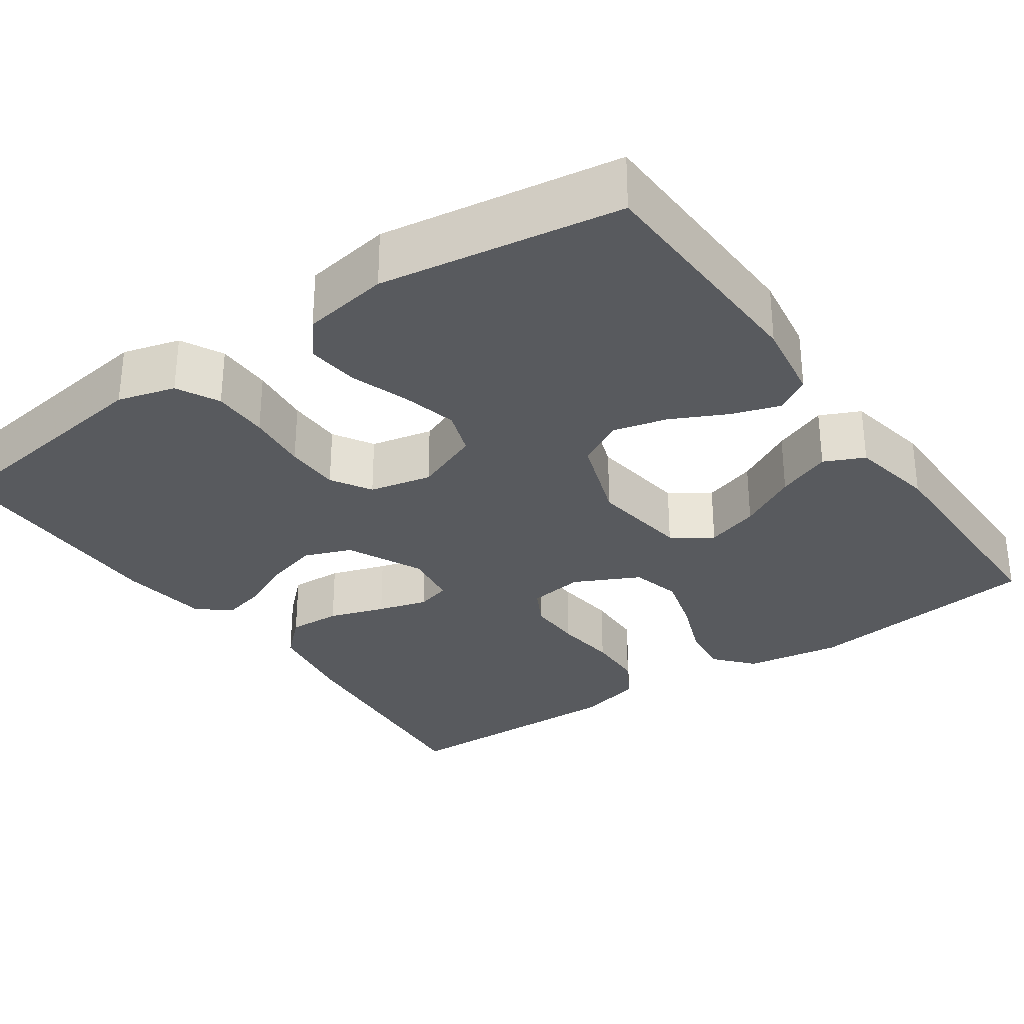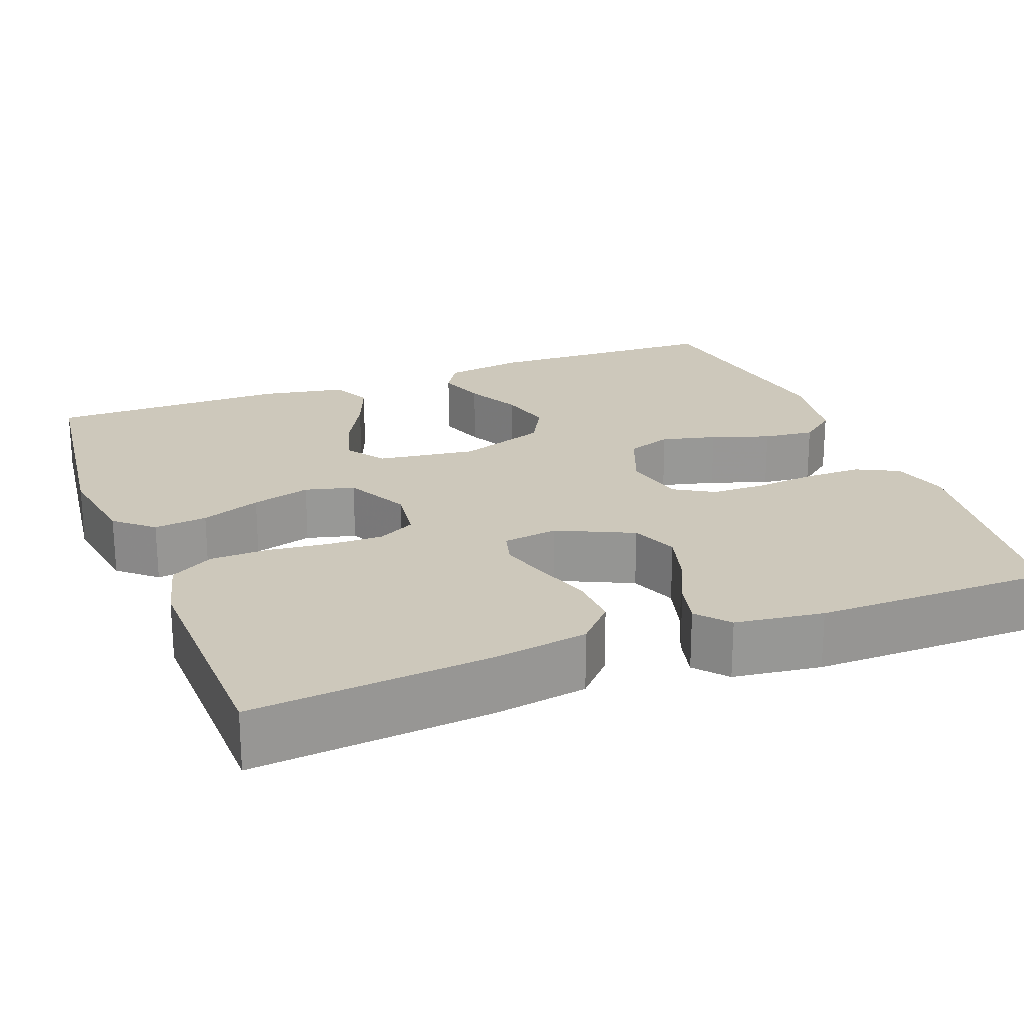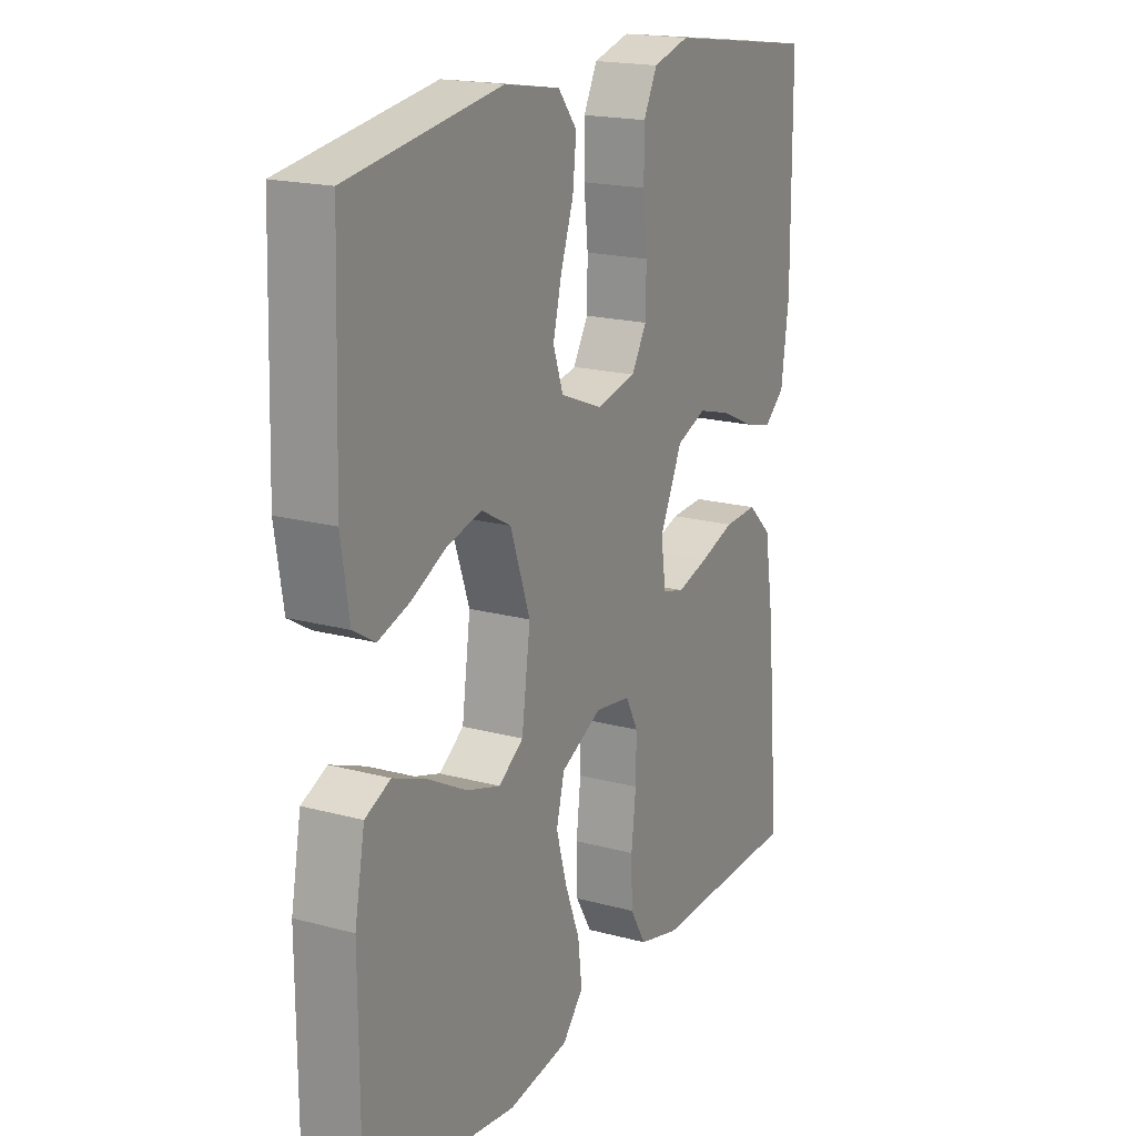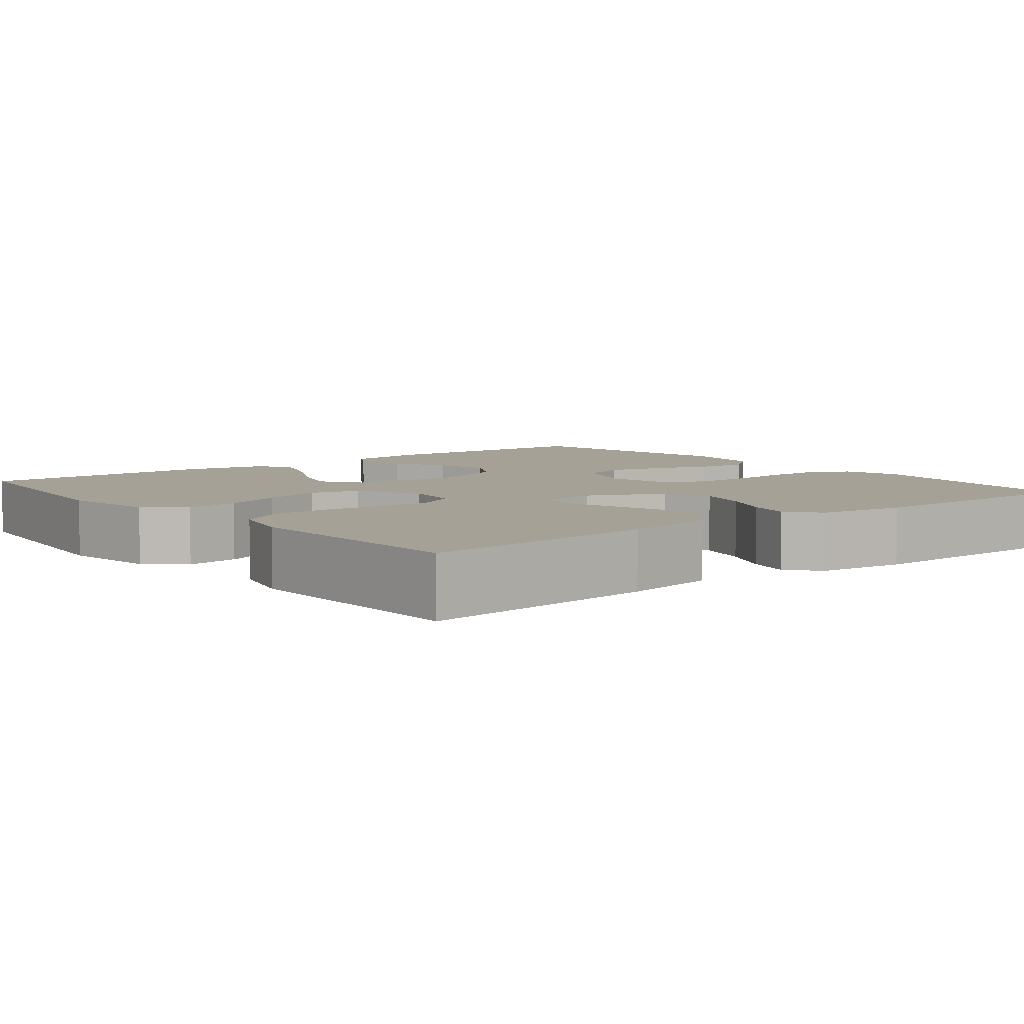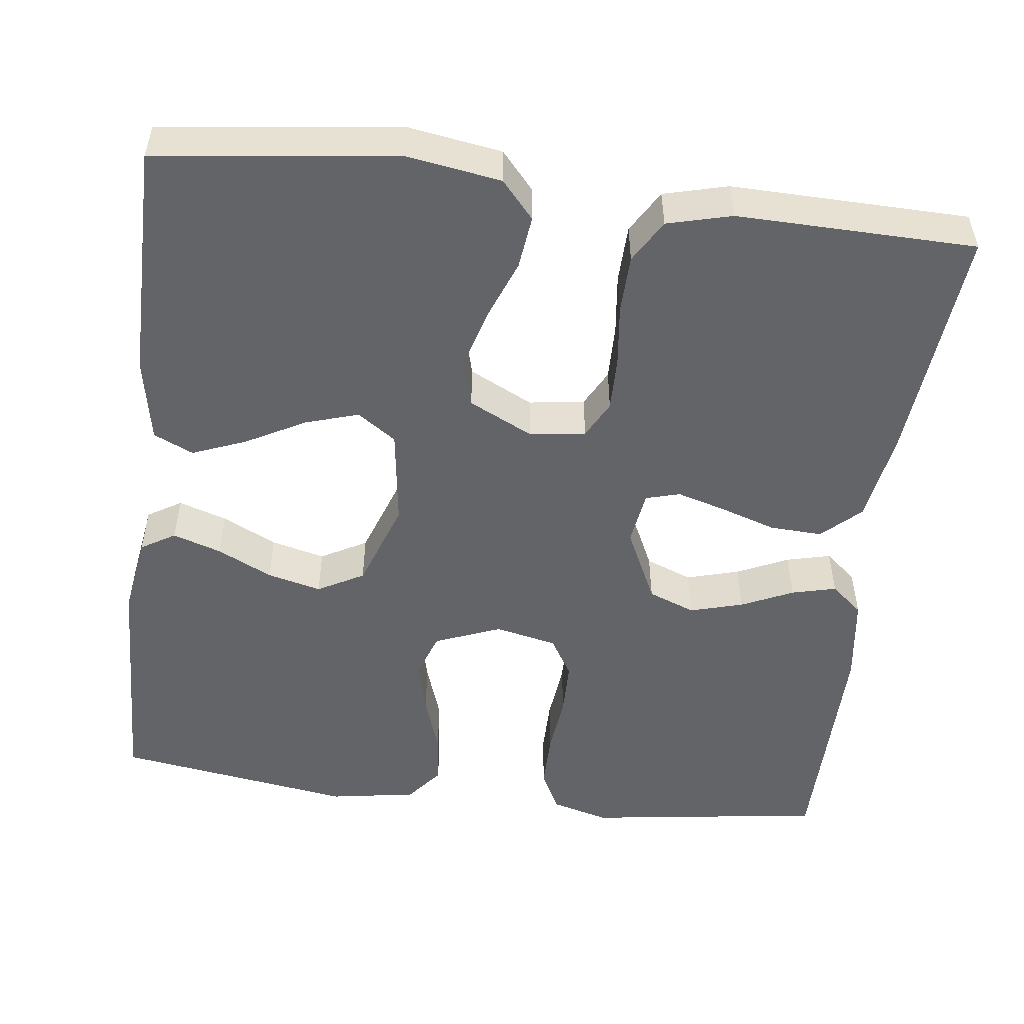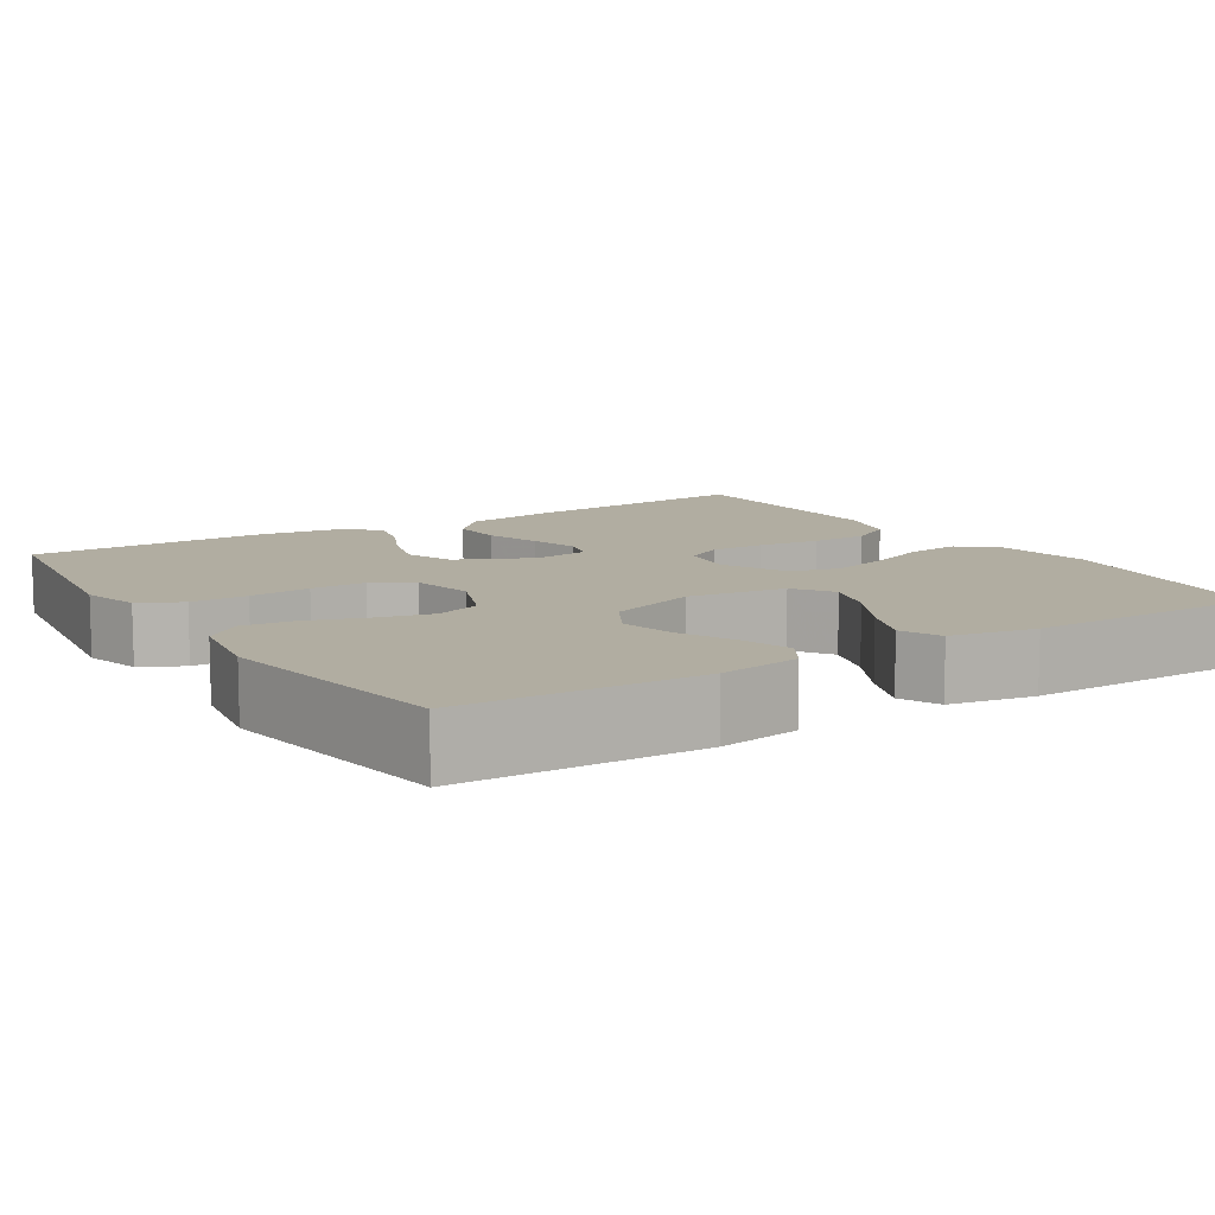
<metadata>
{"format":"obj","ext":"obj","renderer":"f3d","projection":"perspective","resolution":1024,"background":"white","views":[{"elev":-30.7,"azim":34.9,"up":"+Y"},{"elev":22.0,"azim":-111.1,"up":"+Y"},{"elev":18.7,"azim":117.4,"up":"+Z"},{"elev":6.2,"azim":-128.8,"up":"+Y"},{"elev":-51.3,"azim":172.9,"up":"+Y"},{"elev":10.3,"azim":57.7,"up":"+Y"}]}
</metadata>
<code>
v 0.5 0.07 -0.5
v 0.2 0.07 -0.538
v 0.08 0.07 -0.519
v 0.039 0.07 -0.472
v 0.047 0.07 -0.405
v 0.076 0.07 -0.33
v 0.097 0.07 -0.256
v 0.081 0.07 -0.194
v 0 0.07 -0.154
v -0.07 0.07 -0.164
v -0.095 0.07 -0.211
v -0.094 0.07 -0.28
v -0.085 0.07 -0.358
v -0.087 0.07 -0.431
v -0.119 0.07 -0.485
v -0.2 0.07 -0.506
v -0.5 0.07 -0.5
v -0.473 0.07 -0.2
v -0.454 0.07 -0.082
v -0.406 0.07 -0.037
v -0.34 0.07 -0.04
v -0.27 0.07 -0.063
v -0.208 0.07 -0.081
v -0.165 0.07 -0.069
v -0.155 0.07 0
v -0.2 0.07 0.095
v -0.259 0.07 0.118
v -0.326 0.07 0.099
v -0.391 0.07 0.069
v -0.447 0.07 0.055
v -0.487 0.07 0.089
v -0.502 0.07 0.2
v -0.5 0.07 0.5
v -0.2 0.07 0.542
v -0.128 0.07 0.522
v -0.101 0.07 0.469
v -0.101 0.07 0.398
v -0.109 0.07 0.321
v -0.108 0.07 0.252
v -0.078 0.07 0.202
v 0 0.07 0.185
v 0.083 0.07 0.218
v 0.103 0.07 0.275
v 0.086 0.07 0.344
v 0.061 0.07 0.417
v 0.054 0.07 0.482
v 0.091 0.07 0.528
v 0.2 0.07 0.546
v 0.5 0.07 0.5
v 0.51 0.07 0.2
v 0.494 0.07 0.098
v 0.451 0.07 0.072
v 0.39 0.07 0.092
v 0.321 0.07 0.126
v 0.253 0.07 0.143
v 0.195 0.07 0.111
v 0.156 0.07 0
v 0.173 0.07 -0.124
v 0.222 0.07 -0.158
v 0.289 0.07 -0.137
v 0.363 0.07 -0.097
v 0.431 0.07 -0.07
v 0.481 0.07 -0.093
v 0.501 0.07 -0.2
v 0.5 0 -0.5
v 0.2 0 -0.538
v 0.08 0 -0.519
v 0.039 0 -0.472
v 0.047 0 -0.405
v 0.076 0 -0.33
v 0.097 0 -0.256
v 0.081 0 -0.194
v 0 0 -0.154
v -0.07 0 -0.164
v -0.095 0 -0.211
v -0.094 0 -0.28
v -0.085 0 -0.358
v -0.087 0 -0.431
v -0.119 0 -0.485
v -0.2 0 -0.506
v -0.5 0 -0.5
v -0.473 0 -0.2
v -0.454 0 -0.082
v -0.406 0 -0.037
v -0.34 0 -0.04
v -0.27 0 -0.063
v -0.208 0 -0.081
v -0.165 0 -0.069
v -0.155 0 0
v -0.2 0 0.095
v -0.259 0 0.118
v -0.326 0 0.099
v -0.391 0 0.069
v -0.447 0 0.055
v -0.487 0 0.089
v -0.502 0 0.2
v -0.5 0 0.5
v -0.2 0 0.542
v -0.128 0 0.522
v -0.101 0 0.469
v -0.101 0 0.398
v -0.109 0 0.321
v -0.108 0 0.252
v -0.078 0 0.202
v 0 0 0.185
v 0.083 0 0.218
v 0.103 0 0.275
v 0.086 0 0.344
v 0.061 0 0.417
v 0.054 0 0.482
v 0.091 0 0.528
v 0.2 0 0.546
v 0.5 0 0.5
v 0.51 0 0.2
v 0.494 0 0.098
v 0.451 0 0.072
v 0.39 0 0.092
v 0.321 0 0.126
v 0.253 0 0.143
v 0.195 0 0.111
v 0.156 0 0
v 0.173 0 -0.124
v 0.222 0 -0.158
v 0.289 0 -0.137
v 0.363 0 -0.097
v 0.431 0 -0.07
v 0.481 0 -0.093
v 0.501 0 -0.2
f 60 61 62 63
f 59 60 63 64
f 51 52 53 54
f 51 54 55
f 50 51 55
f 49 50 55
f 48 49 55 56
f 44 45 46 47
f 43 44 47 48
f 42 43 48 56
f 35 36 37 38
f 35 38 39
f 34 35 39
f 33 34 39
f 32 33 39 40
f 28 29 30 31
f 27 28 31 32
f 19 20 21 22
f 19 22 23
f 18 19 23
f 17 18 23 24
f 15 16 17 24
f 12 13 14 15
f 11 12 15 24
f 3 4 5 6
f 3 6 7
f 2 3 7
f 59 64 1 2
f 58 59 2 7
f 57 58 7 8
f 41 42 56 57
f 41 57 8 9
f 27 32 40 41
f 26 27 41
f 25 26 41 9
f 10 11 24 25
f 9 10 25
f 127 126 125 124
f 128 127 124 123
f 118 117 116 115
f 119 118 115
f 119 115 114
f 119 114 113
f 120 119 113 112
f 111 110 109 108
f 112 111 108 107
f 120 112 107 106
f 102 101 100 99
f 103 102 99
f 103 99 98
f 103 98 97
f 104 103 97 96
f 95 94 93 92
f 96 95 92 91
f 86 85 84 83
f 87 86 83
f 87 83 82
f 88 87 82 81
f 88 81 80 79
f 79 78 77 76
f 88 79 76 75
f 70 69 68 67
f 71 70 67
f 71 67 66
f 66 65 128 123
f 71 66 123 122
f 72 71 122 121
f 121 120 106 105
f 73 72 121 105
f 105 104 96 91
f 105 91 90
f 73 105 90 89
f 89 88 75 74
f 89 74 73
f 1 65 66 2
f 2 66 67 3
f 3 67 68 4
f 4 68 69 5
f 5 69 70 6
f 6 70 71 7
f 7 71 72 8
f 8 72 73 9
f 9 73 74 10
f 10 74 75 11
f 11 75 76 12
f 12 76 77 13
f 13 77 78 14
f 14 78 79 15
f 15 79 80 16
f 16 80 81 17
f 17 81 82 18
f 18 82 83 19
f 19 83 84 20
f 20 84 85 21
f 21 85 86 22
f 22 86 87 23
f 23 87 88 24
f 24 88 89 25
f 25 89 90 26
f 26 90 91 27
f 27 91 92 28
f 28 92 93 29
f 29 93 94 30
f 30 94 95 31
f 31 95 96 32
f 32 96 97 33
f 33 97 98 34
f 34 98 99 35
f 35 99 100 36
f 36 100 101 37
f 37 101 102 38
f 38 102 103 39
f 39 103 104 40
f 40 104 105 41
f 41 105 106 42
f 42 106 107 43
f 43 107 108 44
f 44 108 109 45
f 45 109 110 46
f 46 110 111 47
f 47 111 112 48
f 48 112 113 49
f 49 113 114 50
f 50 114 115 51
f 51 115 116 52
f 52 116 117 53
f 53 117 118 54
f 54 118 119 55
f 55 119 120 56
f 56 120 121 57
f 57 121 122 58
f 58 122 123 59
f 59 123 124 60
f 60 124 125 61
f 61 125 126 62
f 62 126 127 63
f 63 127 128 64
f 64 128 65 1

</code>
